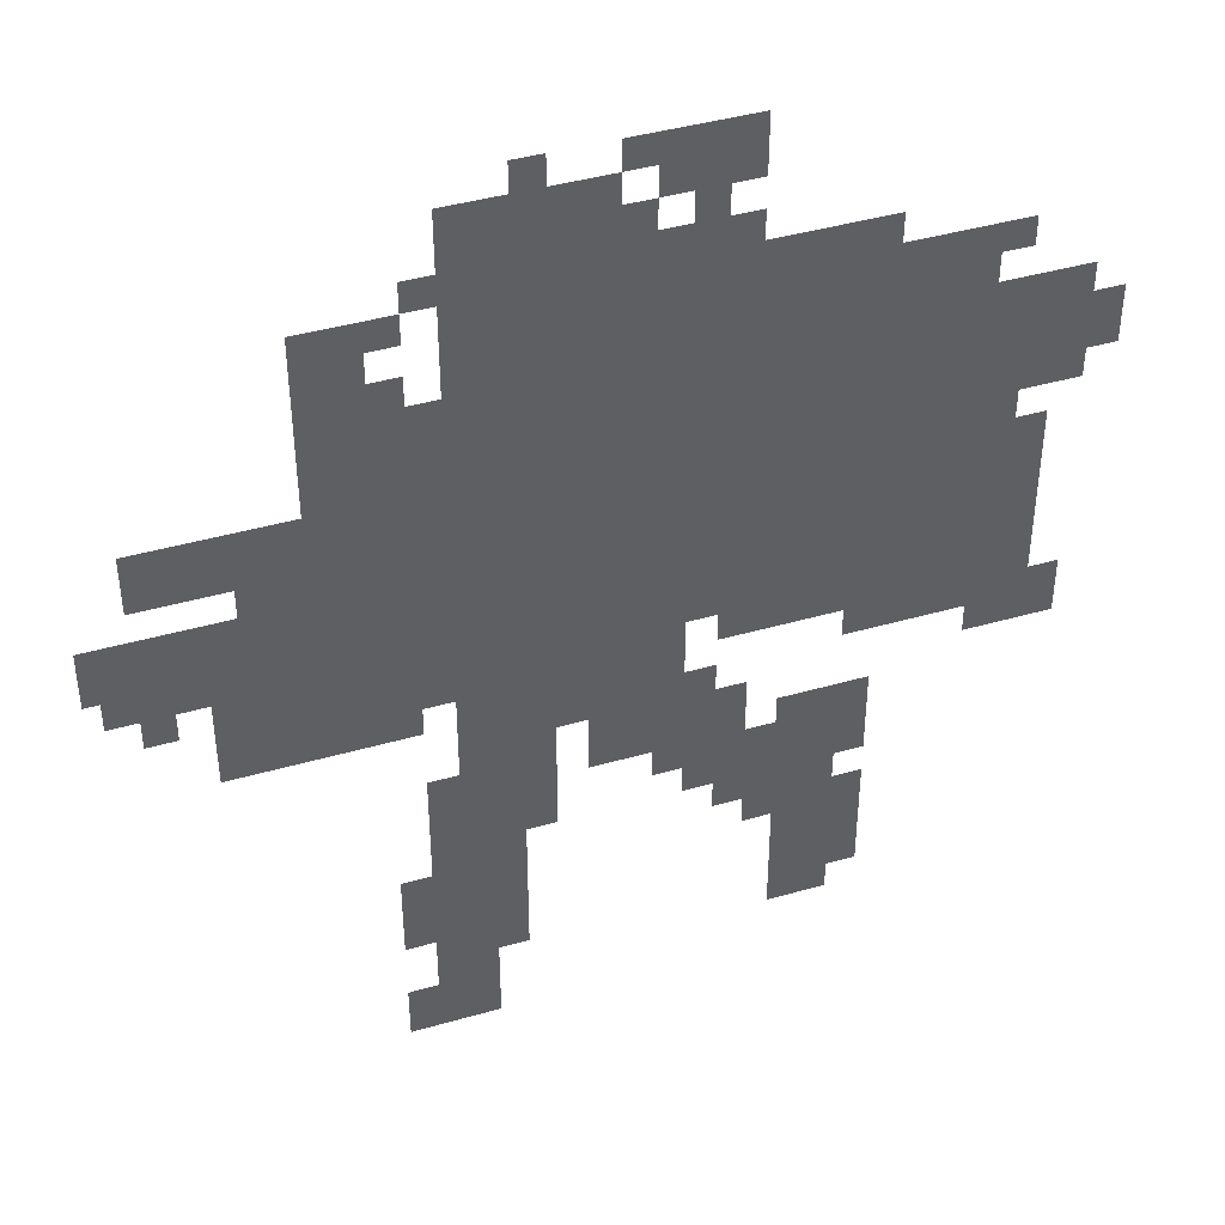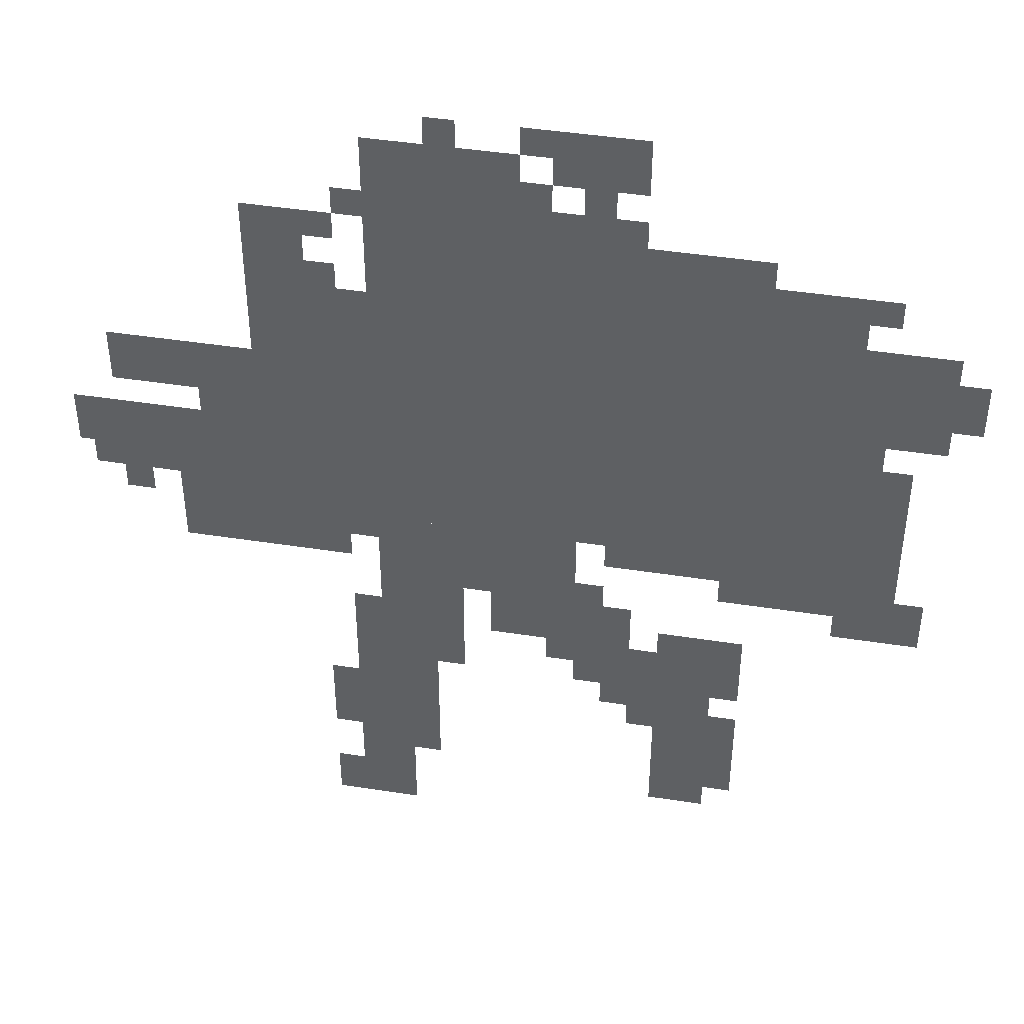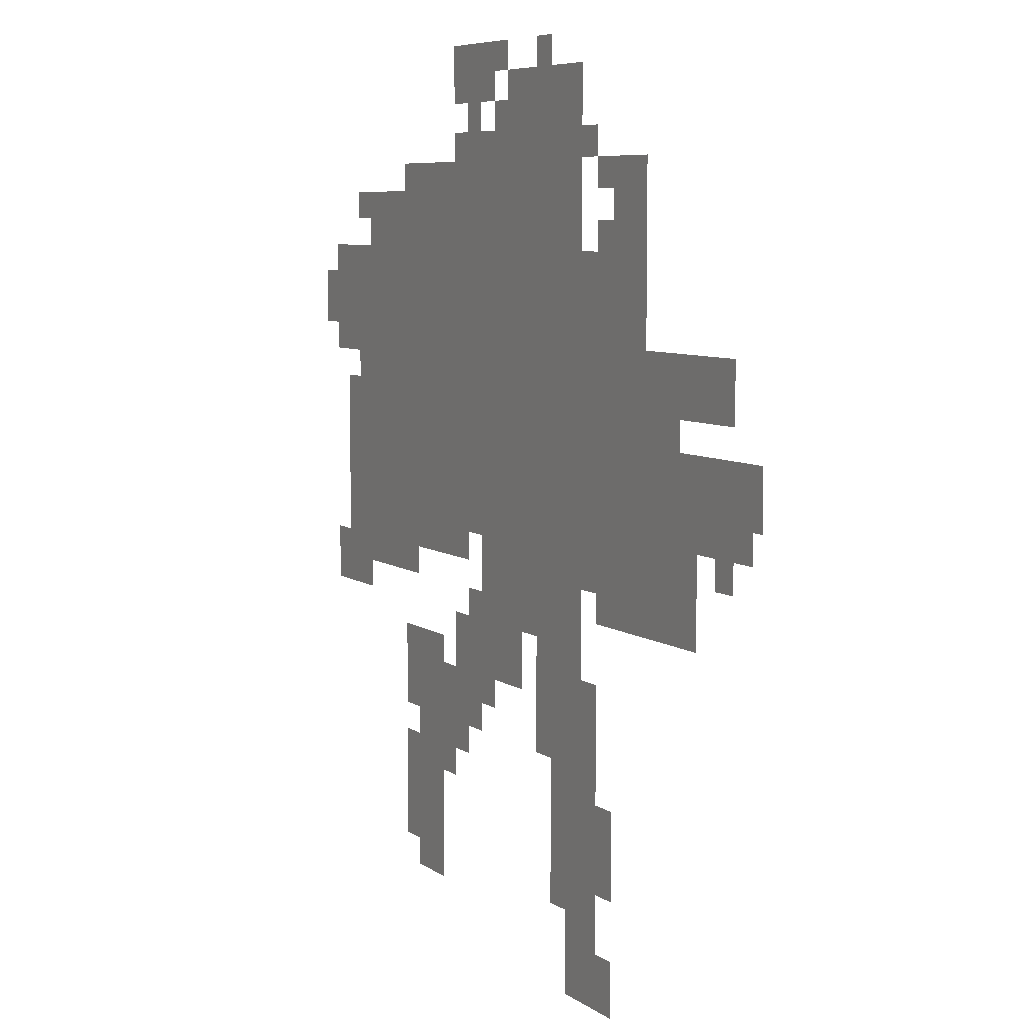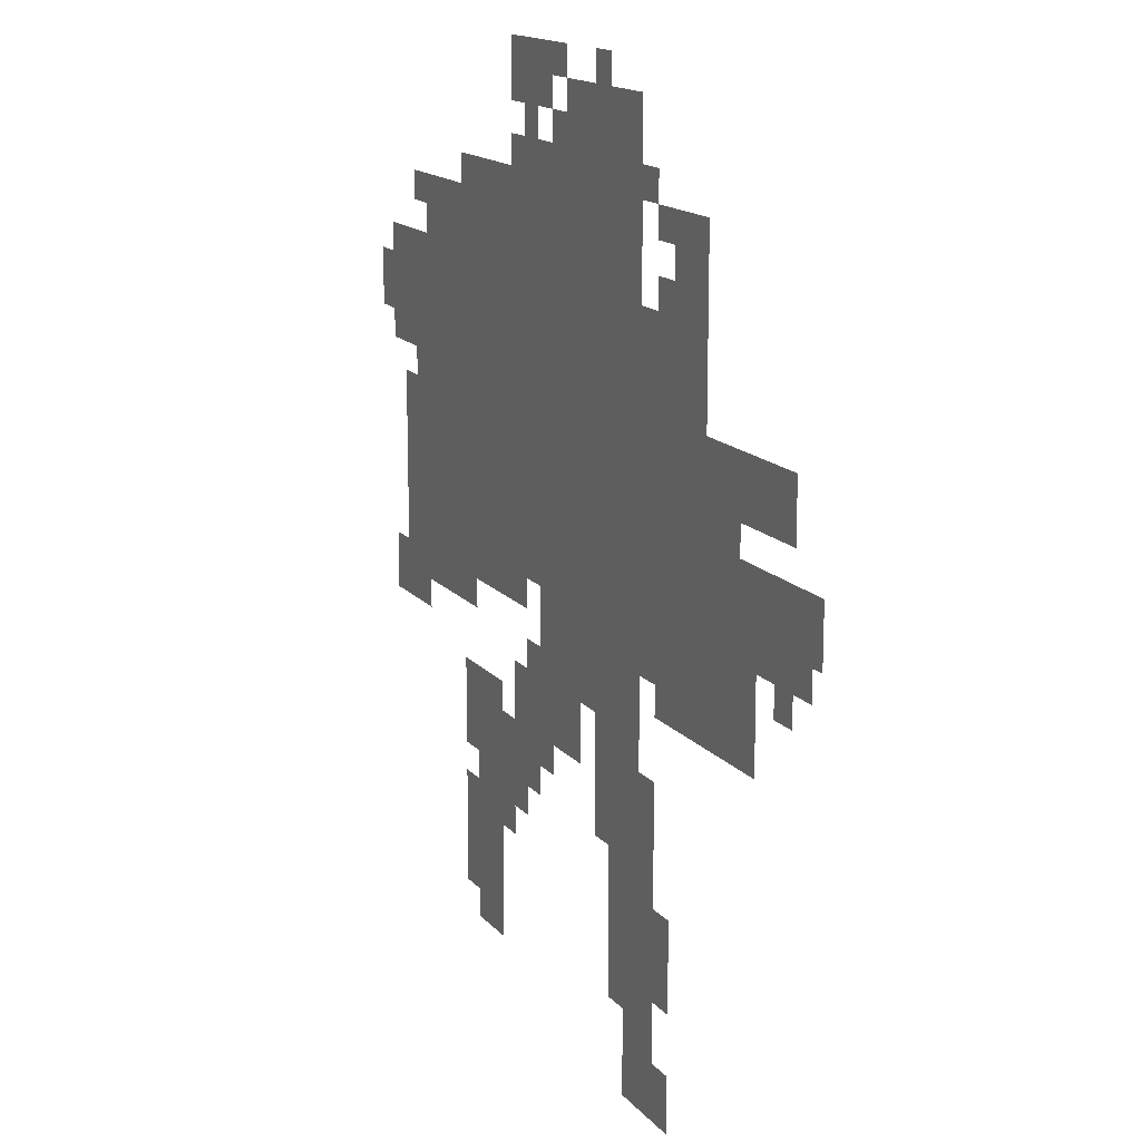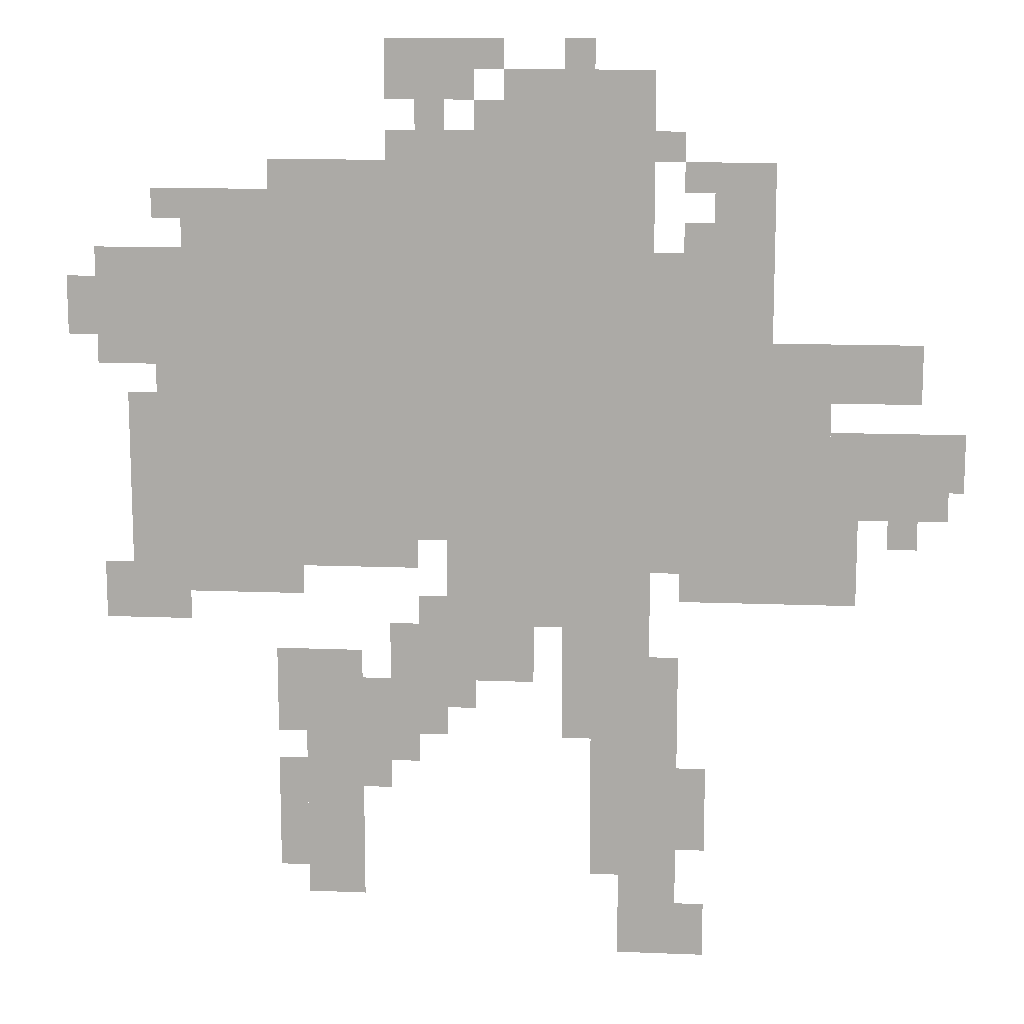
<metadata>
{"format":"obj","ext":"obj","renderer":"f3d","projection":"perspective","resolution":1024,"background":"white","views":[{"elev":42.2,"azim":-19.0,"up":"+Y"},{"elev":43.9,"azim":10.4,"up":"+Y"},{"elev":6.9,"azim":-118.3,"up":"+Y"},{"elev":15.1,"azim":-115.3,"up":"+Y"},{"elev":12.9,"azim":-174.7,"up":"+Y"}]}
</metadata>
<code>
g ekelahema-mesh
v -96 477 0
v -96 797 0
v -448 797 0
v -448 477 0
v -448 477 0
v -448 797 0
v -768 797 0
v -768 477 0
v -224 797 0
v -224 893 0
v -448 893 0
v -448 797 0
v -448 797 0
v -448 893 0
v -640 893 0
v -640 797 0
v -480 893 0
v -480 989 0
v -640 989 0
v -640 893 0
v -416 381 0
v -416 477 0
v -576 477 0
v -576 381 0
v -576 93 0
v -576 285 0
v -640 285 0
v -640 93 0
v -576 285 0
v -576 477 0
v -640 477 0
v -640 285 0
v -768 541 0
v -768 701 0
v -832 701 0
v -832 541 0
v -256 189 0
v -256 349 0
v -320 349 0
v -320 189 0
v -32 669 0
v -32 797 0
v -96 797 0
v -96 669 0
v -768 413 0
v -768 541 0
v -832 541 0
v -832 413 0
v -256 61 0
v -256 189 0
v -320 189 0
v -320 61 0
v -352 317 0
v -352 381 0
v -448 381 0
v -448 317 0
v -832 637 0
v -832 701 0
v -928 701 0
v -928 637 0
v -352 957 0
v -352 1021 0
v -448 1021 0
v -448 957 0
v -704 797 0
v -704 893 0
v -768 893 0
v -768 797 0
v -128 797 0
v -128 861 0
v -224 861 0
v -224 797 0
v -640 157 0
v -640 349 0
v -672 349 0
v -672 157 0
v -832 541 0
v -832 605 0
v -928 605 0
v -928 541 0
v -672 413 0
v -672 477 0
v -768 477 0
v -768 413 0
v -224 445 0
v -224 477 0
v -384 477 0
v -384 445 0
v -640 0 0
v -640 157 0
v -672 157 0
v -672 0 0
v -64 445 0
v -64 477 0
v -224 477 0
v -224 445 0
v -448 317 0
v -448 381 0
v -512 381 0
v -512 317 0
v -928 541 0
v -928 605 0
v -976 605 0
v -976 541 0
v -32 413 0
v -32 445 0
v -160 445 0
v -160 413 0
v -64 541 0
v -64 637 0
v -96 637 0
v -96 541 0
v -160 413 0
v -160 445 0
v -256 445 0
v -256 413 0
v -224 285 0
v -224 349 0
v -256 349 0
v -256 285 0
v -352 253 0
v -352 317 0
v -384 317 0
v -384 253 0
v -32 381 0
v -32 413 0
v -96 413 0
v -96 381 0
v -224 93 0
v -224 157 0
v -256 157 0
v -256 93 0
v -864 509 0
v -864 541 0
v -928 541 0
v -928 509 0
v -384 253 0
v -384 317 0
v -416 317 0
v -416 253 0
v -672 0 0
v -672 61 0
v -704 61 0
v -704 0 0
v 0 701 0
v 0 765 0
v -32 765 0
v -32 701 0
v -672 157 0
v -672 221 0
v -704 221 0
v -704 157 0
v -608 29 0
v -608 93 0
v -640 93 0
v -640 29 0
v -832 477 0
v -832 541 0
v -864 541 0
v -864 477 0
v -832 413 0
v -832 477 0
v -864 477 0
v -864 413 0
v -544 317 0
v -544 381 0
v -576 381 0
v -576 317 0
v -64 477 0
v -64 541 0
v -96 541 0
v -96 477 0
v -352 893 0
v -352 925 0
v -416 925 0
v -416 893 0
v -416 893 0
v -416 925 0
v -480 925 0
v -480 893 0
v -224 157 0
v -224 221 0
v -256 221 0
v -256 157 0
v -320 253 0
v -320 317 0
v -352 317 0
v -352 253 0
v -320 189 0
v -320 253 0
v -352 253 0
v -352 189 0
v -544 253 0
v -544 317 0
v -576 317 0
v -576 253 0
v -448 925 0
v -448 957 0
v -480 957 0
v -480 925 0
v -640 893 0
v -640 925 0
v -672 925 0
v -672 893 0
v -672 861 0
v -672 893 0
v -704 893 0
v -704 861 0
v -96 829 0
v -96 861 0
v -128 861 0
v -128 829 0
v -384 381 0
v -384 413 0
v -416 413 0
v -416 381 0
v -416 285 0
v -416 317 0
v -448 317 0
v -448 285 0
v -640 445 0
v -640 477 0
v -672 477 0
v -672 445 0
v -672 797 0
v -672 829 0
v -704 829 0
v -704 797 0
v -896 477 0
v -896 509 0
v -928 509 0
v -928 477 0
v -96 381 0
v -96 413 0
v -128 413 0
v -128 381 0
v -672 125 0
v -672 157 0
v -704 157 0
v -704 125 0
v -224 253 0
v -224 285 0
v -256 285 0
v -256 253 0
v -352 221 0
v -352 253 0
v -384 253 0
v -384 221 0
v -608 0 0
v -608 29 0
v -640 29 0
v -640 0 0
v -544 989 0
v -544 1021 0
v -576 1021 0
v -576 989 0
v -384 925 0
v -384 957 0
v -416 957 0
v -416 925 0
v -928 509 0
v -928 541 0
v -960 541 0
v -960 509 0
v -448 989 0
v -448 1021 0
v -480 1021 0
v -480 989 0
g ekelahema-mesh_0
f 3 2 1
f 1 4 3
f 7 6 5
f 5 8 7
f 11 10 9
f 9 12 11
f 15 14 13
f 13 16 15
f 19 18 17
f 17 20 19
f 23 22 21
f 21 24 23
f 27 26 25
f 25 28 27
f 31 30 29
f 29 32 31
f 35 34 33
f 33 36 35
f 39 38 37
f 37 40 39
f 43 42 41
f 41 44 43
f 47 46 45
f 45 48 47
f 51 50 49
f 49 52 51
f 55 54 53
f 53 56 55
f 59 58 57
f 57 60 59
f 63 62 61
f 61 64 63
f 67 66 65
f 65 68 67
f 71 70 69
f 69 72 71
f 75 74 73
f 73 76 75
f 79 78 77
f 77 80 79
f 83 82 81
f 81 84 83
f 87 86 85
f 85 88 87
f 91 90 89
f 89 92 91
f 95 94 93
f 93 96 95
f 99 98 97
f 97 100 99
f 103 102 101
f 101 104 103
f 107 106 105
f 105 108 107
f 111 110 109
f 109 112 111
f 115 114 113
f 113 116 115
f 119 118 117
f 117 120 119
f 123 122 121
f 121 124 123
f 127 126 125
f 125 128 127
f 131 130 129
f 129 132 131
f 135 134 133
f 133 136 135
f 139 138 137
f 137 140 139
f 143 142 141
f 141 144 143
f 147 146 145
f 145 148 147
f 151 150 149
f 149 152 151
f 155 154 153
f 153 156 155
f 159 158 157
f 157 160 159
f 163 162 161
f 161 164 163
f 167 166 165
f 165 168 167
f 171 170 169
f 169 172 171
f 175 174 173
f 173 176 175
f 179 178 177
f 177 180 179
f 183 182 181
f 181 184 183
f 187 186 185
f 185 188 187
f 191 190 189
f 189 192 191
f 195 194 193
f 193 196 195
f 199 198 197
f 197 200 199
f 203 202 201
f 201 204 203
f 207 206 205
f 205 208 207
f 211 210 209
f 209 212 211
f 215 214 213
f 213 216 215
f 219 218 217
f 217 220 219
f 223 222 221
f 221 224 223
f 227 226 225
f 225 228 227
f 231 230 229
f 229 232 231
f 235 234 233
f 233 236 235
f 239 238 237
f 237 240 239
f 243 242 241
f 241 244 243
f 247 246 245
f 245 248 247
f 251 250 249
f 249 252 251
f 255 254 253
f 253 256 255
f 259 258 257
f 257 260 259
f 263 262 261
f 261 264 263
f 267 266 265
f 265 268 267

</code>
